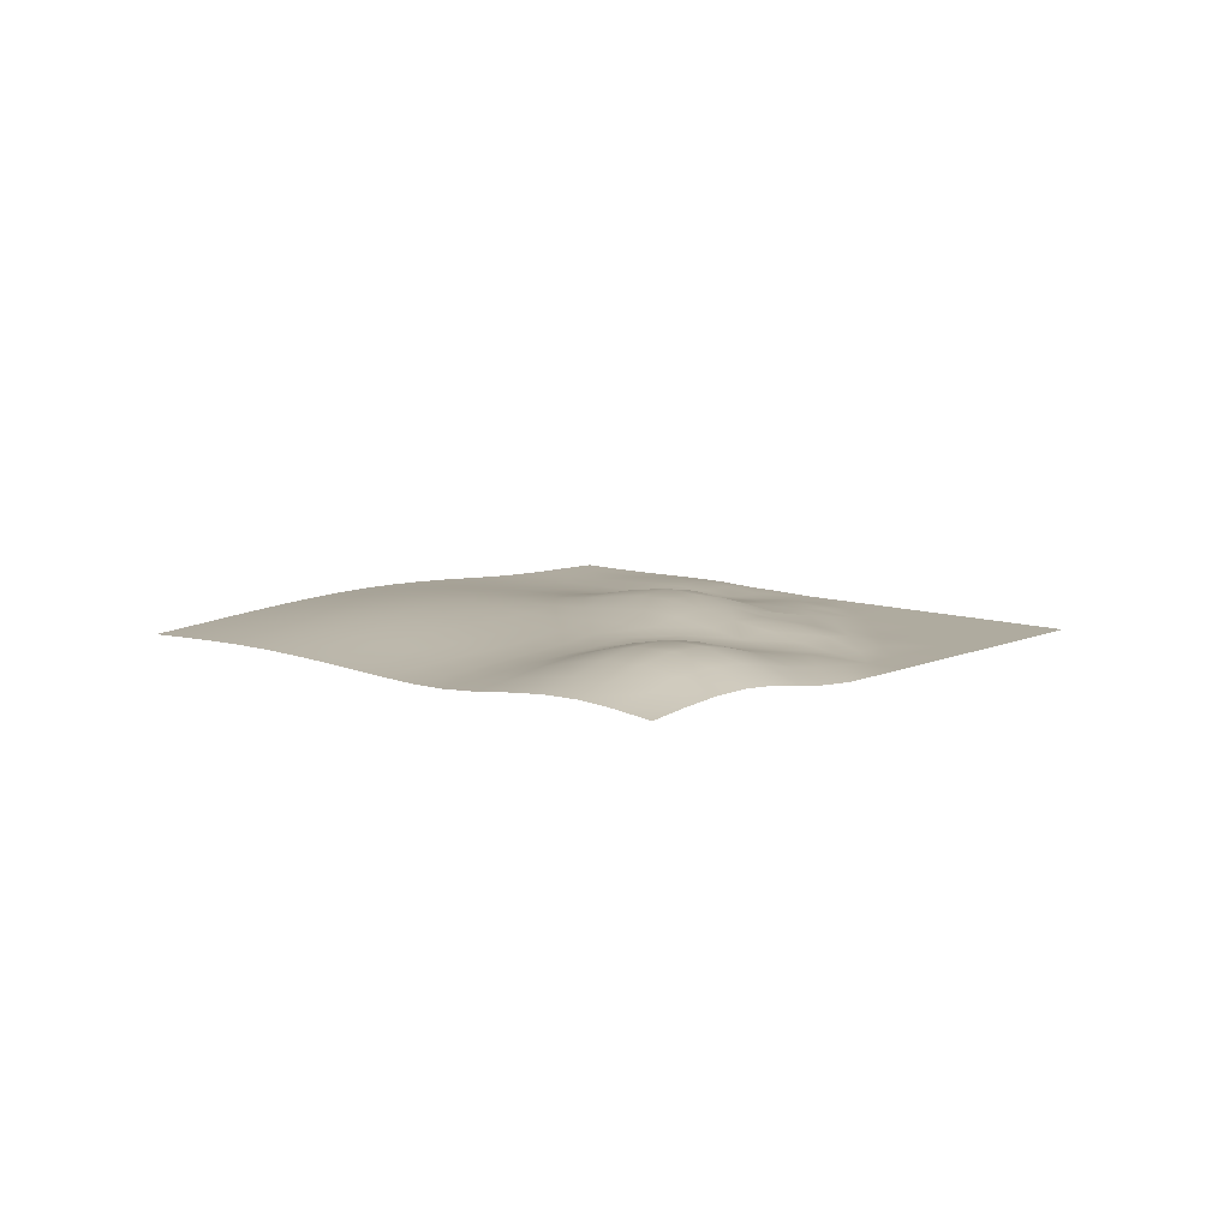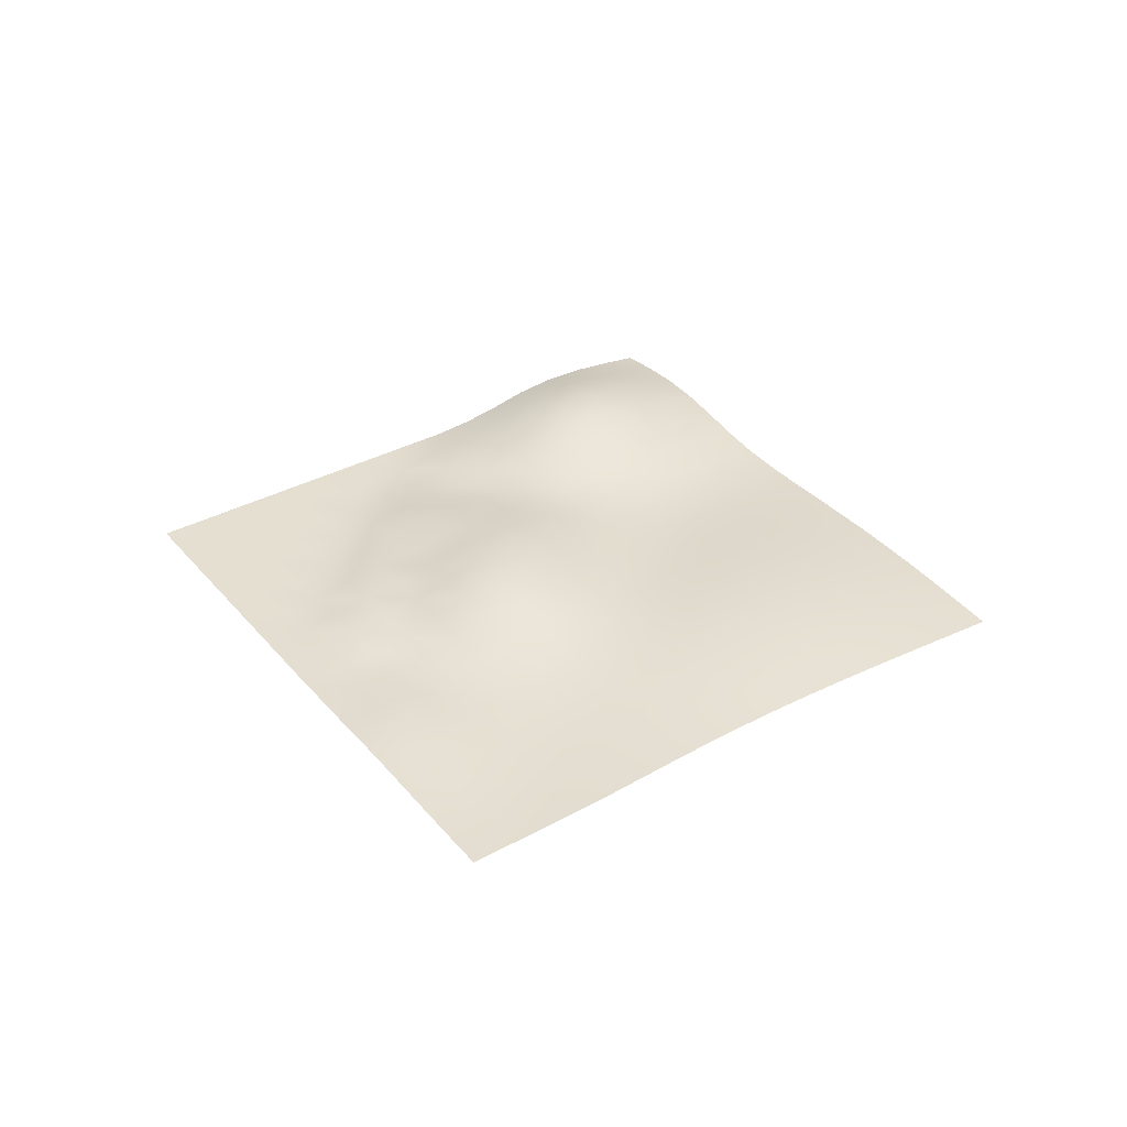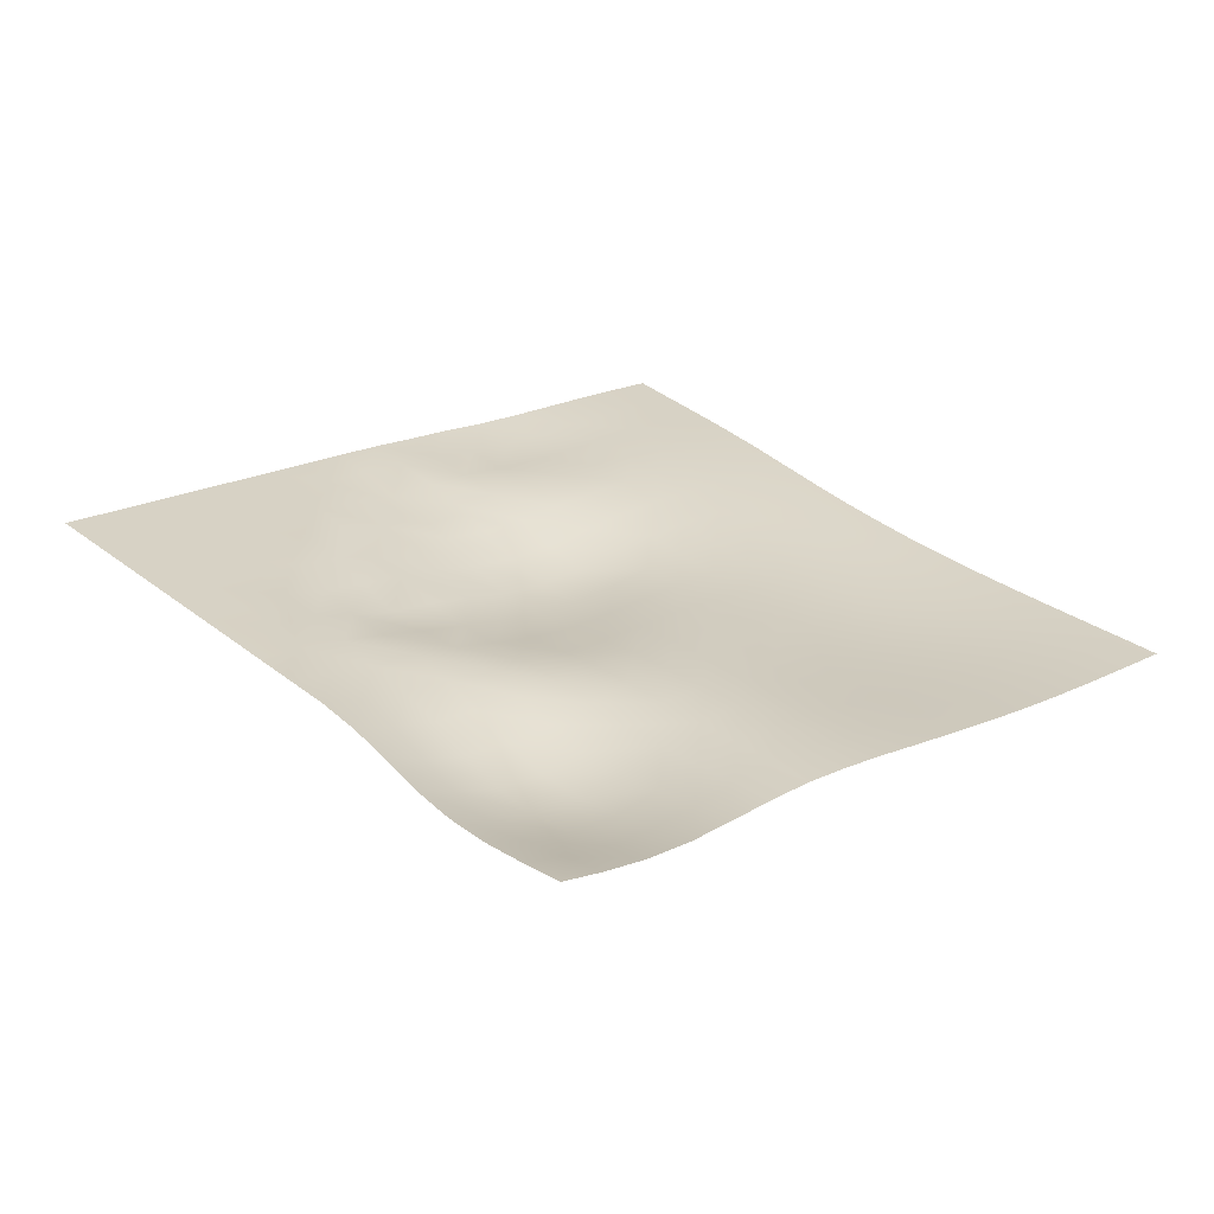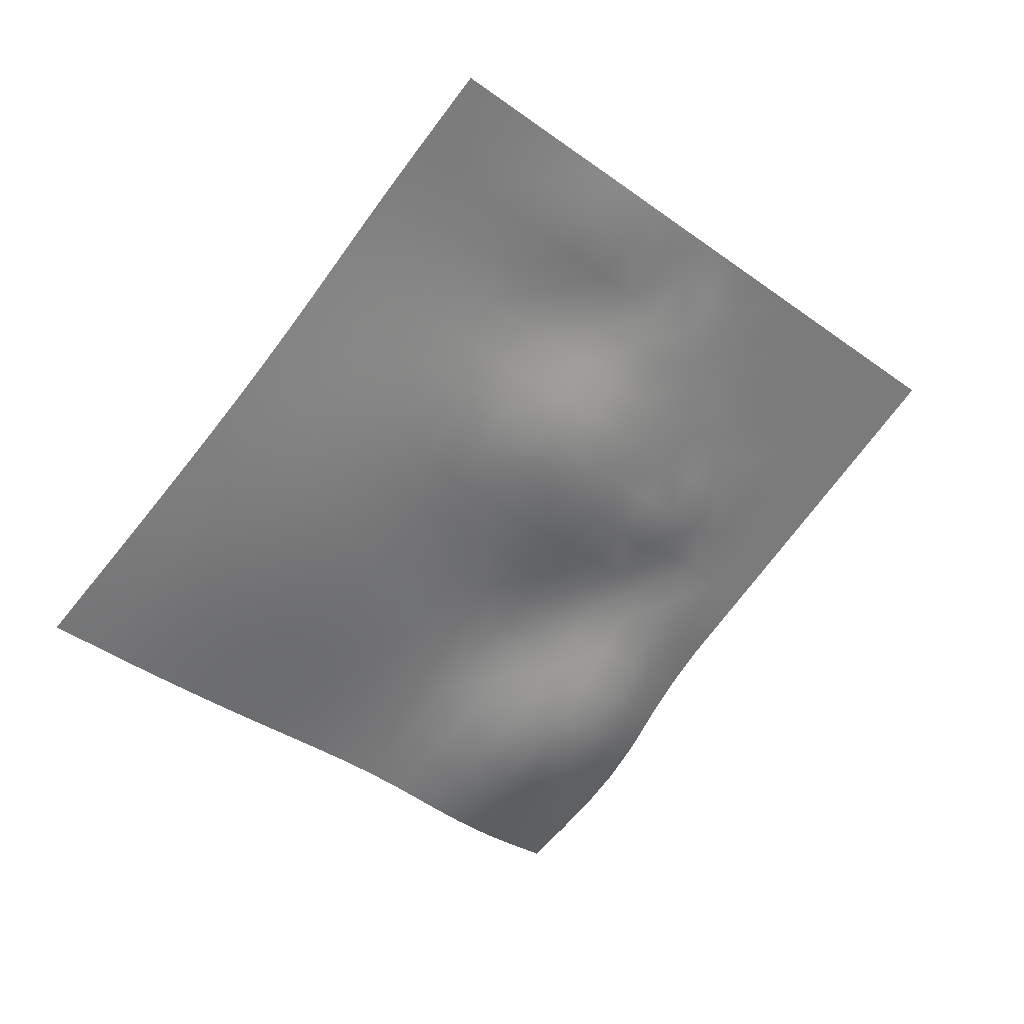
<metadata>
{"format":"obj","ext":"obj","renderer":"f3d","projection":"perspective","resolution":1024,"background":"white","views":[{"elev":9.6,"azim":-179.6,"up":"+Y"},{"elev":36.6,"azim":14.8,"up":"+Y"},{"elev":-63.4,"azim":-5.2,"up":"+Z"},{"elev":32.3,"azim":158.7,"up":"+Z"}]}
</metadata>
<code>
o Ground_Plane
v 28.3 -19.79 388.2
v -388.1 -22.54 28.19
v -28.43 -15.27 -389.1
v 388.5 -17.64 -28.27
v -208.1 -22.54 -180
v -179.8 -22.54 208.2
v 208.2 -7.512 180.8
v 180.1 -18.86 -208.4
v 1.662 0.3071 0.02311
v -298.1 -22.54 -75.91
v -120.5 -10.15 -285.2
v -283.9 -22.54 118.2
v -75.92 -19.17 298.4
v 118.1 -15.62 284.3
v 298.9 -9.666 76.21
v 284.4 -13.72 -118.5
v 77.32 -12.99 -298.6
v -90.7 -6.739 105.6
v -104.5 -10.54 -90.81
v 89.79 -13.88 -104.4
v 103.7 -5.487 90.42
v -194.3 -18.98 14.22
v -12.7 4.758 -193
v 14.22 -16.61 194.2
v 194.1 -3.355 -14.29
v -343.1 -22.54 -23.86
v -253.1 -22.54 -128
v -163.4 -20.29 -232.2
v -74.71 -7.769 -338.3
v -231.9 -22.54 163.2
v -336 -22.54 73.19
v -127.9 -20.92 253.3
v -23.71 -20.14 343.2
v 163 -10.81 232.6
v 73.26 -18.4 336.2
v 253.7 -7.162 128.7
v 343.7 -13.52 23.86
v 232.2 -15.5 -163.5
v 336.5 -14.74 -73.35
v 128.2 -19.6 -253.3
v 24.65 -8.926 -344.8
v -134.9 -18.84 156.3
v -45.37 8.47 55.75
v -156.7 -14.33 -135.1
v -51.68 0.6569 -46.07
v 45.03 -9.966 -52.51
v 135 -16.07 -156.4
v 155.9 -5.299 135.9
v 52.38 -4.992 45.03
v -239 -22.54 66.13
v -246 -22.54 -30.92
v -150.1 -7.078 -38.25
v -142.8 -13.21 59.22
v -60.03 -4.483 -141.9
v -69.01 11.03 -239.9
v 33.99 -0.6269 -246.5
v 38.35 -12.08 -149.4
v -30.64 -16.28 246.2
v -38.19 -11.54 149.9
v 58.8 -9.884 142.6
v 66.19 -17.26 239.2
v 148.7 -3.157 38.14
v 141.7 -8.038 -59.5
v 239.4 -7.609 -66.57
v 246.7 -4.138 31.15
v -291 -22.54 21.14
v -201.1 -21.41 -83
v -187.2 -18.46 111.2
v -98.34 0.6261 8.044
v -112.9 -4.341 -186.7
v -20.57 6.941 -294.3
v -6.73 -8.025 -97.7
v 83.38 -15.45 -201.3
v -82.96 -16.29 201.1
v 7.427 -2.041 98.77
v 21.33 -19.27 291.2
v 110.8 -10.82 187.6
v 96.67 -7.999 -7.34
v 187 -10.76 -111.6
v 201.3 -2.764 83.68
v 291.8 -8.836 -21.27
v -365.6 -22.54 2.166
v -320.6 -22.54 -49.89
v -230.6 -22.54 -154
v -275.6 -22.54 -101.9
v -185.6 -22.54 -206
v -141.9 -16.04 -258.5
v -97.97 -7.271 -312
v -51.34 -11.04 -363.8
v -205.9 -22.54 185.7
v -257.9 -22.54 140.7
v -362 -22.54 50.69
v -310 -22.54 95.69
v -153.8 -21.51 230.7
v -102 -19.4 275.9
v 2.304 -20.2 365.7
v -49.79 -19.62 320.8
v 185.5 -8.83 206.7
v 140.5 -13.26 258.4
v 95.69 -17.37 310.2
v 50.8 -19.05 362.2
v 231 -6.93 154.8
v 276.3 -8.14 102.4
v 321.3 -11.47 50.01
v 366.1 -15.65 -2.228
v 258.3 -14.3 -141
v 206.1 -17.12 -185.9
v 310.5 -13.89 -95.94
v 362.5 -16.09 -50.79
v 102.6 -16.99 -275.8
v 154.1 -19.98 -230.8
v 51.4 -9.674 -321.8
v -2.224 -11.15 -367.2
v -157.4 -20.8 182.2
v -112.4 -14.82 130.5
v -69.27 2.763 81.63
v -20.82 6.663 27.74
v -130.5 -14.31 -112.8
v -182.3 -18.91 -157.6
v -78.36 -4.733 -68.73
v -24.56 2.242 -22.88
v 67.26 -12.48 -78.41
v 23.26 -5.481 -26.55
v 112.4 -14.9 -130.4
v 157.5 -17.43 -182.4
v 182.1 -6.117 158.4
v 129.8 -5.115 113.2
v 77.87 -5.672 67.68
v 27.07 -2.845 22.5
v -216.5 -22.54 40.11
v -261.5 -22.54 92.16
v -272 -22.54 -53.41
v -220 -22.54 -8.417
v -126.9 -7.746 -65.16
v -172.4 -13.28 -11.56
v -116.6 -9.263 82.14
v -169.2 -12.1 36.91
v -82.24 -9.352 -116.5
v -36.94 1.468 -167.1
v -96.08 2.231 -263.3
v -40.3 11.58 -215.8
v 55.69 -6.737 -272.7
v 11.27 3.706 -219.7
v 63.96 -14.59 -126.9
v 13.08 -4.794 -171.4
v -53.35 -15.82 272.4
v -8.184 -17.69 220.1
v -64.62 -7.973 128.2
v -11.89 -14.83 171.9
v 81.23 -7.282 116.5
v 36.49 -13.38 168.4
v 92.13 -16.48 261.7
v 40.24 -17.36 216.7
v 126.2 -4.161 64.29
v 171.3 -2.736 11.95
v 115.7 -11.26 -81.96
v 167.8 -5.16 -36.96
v 261.9 -10.62 -92.57
v 216.8 -5.068 -40.47
v 272.9 -6.519 53.75
v 220.4 -2.991 8.445
v -313.5 -22.54 47.16
v -317 -22.54 -1.362
v -268.5 -22.54 -4.889
v -265 -22.54 43.63
v -223.5 -22.54 -56.94
v -227 -22.54 -105.5
v -178.9 -18.29 -109.1
v -175.9 -13.48 -60.78
v -209.4 -22.54 137.2
v -212.9 -22.54 88.63
v -165.1 -13.96 85.17
v -161.2 -14.78 134
v -121.2 -7.043 33.95
v -123.8 -4.165 -15.32
v -74.4 2.923 -19.24
v -72.58 6.848 32.16
v -134.5 -10.77 -160.9
v -138.4 -11.13 -209.9
v -91.65 4.476 -212.7
v -86.46 -2.938 -163.8
v -44.75 11.81 -267.6
v -48.7 1.523 -316.9
v 2.415 -0.8009 -319.7
v 7.716 5.838 -270.3
v -29.22 -3.845 -71.98
v -33.27 -6.605 -120.1
v 15.78 -10.67 -123.5
v 19.28 -9.134 -75.08
v 60.91 -13.48 -175.3
v 58.61 -8.929 -223.7
v 105.8 -17.69 -227.3
v 109 -17.46 -178.8
v -105.5 -16.49 227.2
v -109 -18.51 178.7
v -60.43 -16.15 175.2
v -56.77 -15.29 223.6
v -15.66 -5.522 124.9
v -18.37 4.39 77.65
v 30.17 -2.606 71.78
v 32.95 -7.342 120.3
v -1.186 -19.33 317.2
v -4.639 -18.03 268.7
v 43.79 -19.06 265.2
v 47.29 -19.33 313.7
v 88.49 -14.14 213.4
v 84.81 -10.71 165.1
v 133.3 -7.78 161.8
v 136.9 -10.7 210.1
v 74.51 -7.08 18.71
v 70.83 -9.916 -29.94
v 119.1 -7.908 -33.39
v 122.6 -5.281 15.35
v 164.4 -8.992 -85.6
v 161 -13.4 -134
v 209.6 -13.05 -137.6
v 213.2 -8.71 -89.15
v 178.6 -3.574 109.8
v 175 -2.262 60.96
v 224.1 -2.961 57.43
v 227.6 -4.518 106.2
v 269.3 -6.17 4.903
v 265.6 -7.655 -43.92
v 314.2 -11.81 -47.35
v 317.8 -10.93 1.341
v -339.5 -22.54 24.66
v -294.5 -22.54 -27.39
v -287.5 -22.54 69.66
v -242.5 -22.54 17.61
v -249.5 -22.54 -79.44
v -204.5 -22.54 -131.5
v -197.9 -17.25 -34.39
v -153.3 -13.73 -86.97
v -235.4 -22.54 114.7
v -190.8 -18.09 62.66
v -183.4 -21.24 159.7
v -138.6 -12.93 107.8
v -146.5 -12.1 11.02
v -100.3 -2.829 -42.61
v -95.86 -0.2899 57.75
v -47.76 7.148 4.578
v -160.2 -15.48 -183.7
v -117.6 -3.948 -236.3
v -108.2 -10.71 -138.5
v -64.23 5.927 -189.2
v -72.71 4.251 -290.5
v -25.08 -4.41 -342.1
v -15.69 11.25 -243.3
v 29.73 -1.825 -296.2
v -56.02 -6.453 -94.39
v -10.26 -5.444 -145.7
v -2.61 -3.684 -49.26
v 41.51 -12.55 -101
v 36.14 -6.01 -197.4
v 80.6 -13.07 -249.8
v 86.48 -16.1 -152.9
v 131.6 -18.82 -204.8
v -131.4 -19.49 204.7
v -86.57 -15.56 152.9
v -79.51 -14.95 249.9
v -34.25 -16.9 197.6
v -42.2 0.104 103.9
v 5.079 2.401 49.84
v 10.43 -10.68 146.3
v 55.45 -5.937 94.02
v -27.23 -17.83 294.8
v 17.82 -18.6 242.7
v 24.81 -19.69 339.7
v 69.74 -18.46 287.7
v 62.52 -14.26 190.9
v 107.3 -7.603 139.2
v 114.5 -13.64 235.9
v 159.4 -8.135 184.3
v 48.85 -7.249 -3.946
v 93.13 -10.81 -55.91
v 100.2 -5.641 41.46
v 145.1 -4.862 -10.78
v 138.3 -12.02 -108
v 183.6 -15.19 -160
v 190.5 -6.506 -63.09
v 235.8 -11.43 -115.1
v 152.3 -3.318 87.11
v 197.7 -2.083 34.72
v 204.8 -4.863 132.4
v 250.3 -5.118 80.01
v 243.1 -4.947 -17.78
v 288.1 -10.76 -69.97
v 295.4 -8.492 27.51
v 340.2 -13.56 -24.76
f 82 2 226
f 26 82 226
f 226 92 162
f 163 226 162
f 83 26 227
f 10 83 132
f 227 163 164
f 132 227 164
f 162 31 228
f 66 162 165
f 228 93 131
f 165 228 50
f 164 66 229
f 51 164 133
f 229 165 130
f 133 229 130
f 85 10 230
f 27 85 167
f 230 132 166
f 167 230 166
f 84 27 231
f 5 84 231
f 231 167 67
f 119 231 44
f 166 51 133
f 67 166 232
f 232 133 22
f 169 232 135
f 168 67 169
f 44 168 118
f 233 169 134
f 118 233 19
f 131 12 234
f 50 131 171
f 234 91 170
f 171 234 170
f 130 50 171
f 22 130 235
f 235 171 172
f 137 235 172
f 170 30 90
f 68 170 173
f 236 90 6
f 173 236 114
f 172 68 237
f 53 172 136
f 237 173 115
f 136 237 115
f 135 22 137
f 52 135 238
f 238 137 174
f 175 238 69
f 134 52 239
f 19 134 239
f 239 175 69
f 120 239 176
f 174 53 240
f 69 174 177
f 240 136 116
f 177 240 43
f 176 69 177
f 45 176 241
f 241 177 117
f 121 241 117
f 86 5 119
f 28 86 242
f 242 119 44
f 179 242 178
f 87 28 179
f 11 87 140
f 243 179 70
f 140 243 55
f 178 44 244
f 70 178 244
f 244 118 138
f 181 244 54
f 180 70 181
f 55 180 141
f 245 181 139
f 141 245 23
f 88 11 246
f 29 88 183
f 246 140 182
f 183 246 71
f 89 29 247
f 3 89 113
f 247 183 184
f 113 247 41
f 182 55 248
f 71 182 185
f 248 141 143
f 185 248 56
f 184 71 249
f 41 184 112
f 249 185 56
f 112 249 142
f 138 19 250
f 54 138 187
f 250 120 186
f 187 250 72
f 139 54 251
f 23 139 145
f 251 187 188
f 145 251 57
f 186 45 121
f 72 186 189
f 252 121 9
f 189 252 123
f 188 72 189
f 57 188 253
f 253 189 46
f 144 253 122
f 143 23 254
f 56 143 254
f 254 145 190
f 191 254 190
f 142 56 191
f 17 142 255
f 255 191 73
f 110 255 192
f 190 57 144
f 73 190 256
f 256 144 20
f 193 256 47
f 192 73 193
f 40 192 257
f 257 193 125
f 111 257 8
f 114 6 258
f 42 114 195
f 258 94 32
f 195 258 194
f 115 42 259
f 18 115 148
f 259 195 196
f 148 259 59
f 194 32 95
f 74 194 260
f 260 95 146
f 197 260 58
f 196 74 261
f 59 196 149
f 261 197 147
f 149 261 24
f 116 18 262
f 43 116 199
f 262 148 198
f 199 262 75
f 117 43 263
f 9 117 263
f 263 199 200
f 129 263 200
f 198 59 264
f 75 198 201
f 264 149 151
f 201 264 151
f 200 75 201
f 49 200 265
f 265 201 60
f 128 265 150
f 146 13 266
f 58 146 203
f 266 97 202
f 203 266 76
f 147 58 203
f 24 147 267
f 267 203 76
f 153 267 204
f 202 33 268
f 76 202 268
f 1 101 268
f 205 268 101
f 204 76 205
f 61 204 269
f 269 205 35
f 152 269 100
f 151 24 153
f 60 151 270
f 270 153 61
f 207 270 206
f 150 60 207
f 21 150 271
f 271 207 208
f 127 271 48
f 206 61 152
f 77 206 209
f 272 152 99
f 209 272 34
f 208 77 273
f 48 208 126
f 273 209 98
f 126 273 7
f 123 9 129
f 46 123 274
f 274 129 49
f 211 274 210
f 122 46 211
f 20 122 275
f 275 211 78
f 156 275 212
f 210 49 128
f 78 210 276
f 276 128 21
f 213 276 154
f 212 78 213
f 63 212 277
f 277 213 62
f 157 277 25
f 124 20 278
f 47 124 215
f 278 156 214
f 215 278 79
f 125 47 279
f 8 125 107
f 279 215 216
f 107 279 38
f 214 63 280
f 79 214 217
f 280 157 159
f 217 280 64
f 216 79 281
f 38 216 106
f 281 217 158
f 106 281 16
f 154 21 127
f 62 154 282
f 282 127 218
f 219 282 80
f 155 62 219
f 25 155 161
f 283 219 220
f 161 283 65
f 218 48 284
f 80 218 221
f 284 126 102
f 221 284 36
f 220 80 285
f 65 220 160
f 285 221 103
f 160 285 15
f 159 25 286
f 64 159 223
f 286 161 222
f 223 286 222
f 158 64 287
f 16 158 108
f 287 223 81
f 108 287 224
f 222 65 288
f 81 222 288
f 288 160 15
f 225 288 104
f 224 81 225
f 39 224 289
f 289 225 37
f 109 289 105
f 2 92 226
f 163 26 226
f 92 31 162
f 66 163 162
f 26 163 227
f 83 227 132
f 163 66 164
f 51 132 164
f 31 93 228
f 162 228 165
f 93 12 131
f 228 131 50
f 66 165 229
f 164 229 133
f 165 50 130
f 22 133 130
f 10 132 230
f 85 230 167
f 132 51 166
f 67 167 166
f 27 167 231
f 119 5 231
f 168 231 67
f 231 168 44
f 232 166 133
f 169 67 232
f 135 232 22
f 52 169 135
f 233 168 169
f 168 233 118
f 169 52 134
f 233 134 19
f 12 91 234
f 131 234 171
f 91 30 170
f 68 171 170
f 235 130 171
f 137 22 235
f 171 68 172
f 53 137 172
f 236 170 90
f 170 236 173
f 114 236 6
f 42 173 114
f 68 173 237
f 172 237 136
f 173 42 115
f 18 136 115
f 238 135 137
f 175 52 238
f 137 53 174
f 238 174 69
f 52 175 239
f 120 19 239
f 176 239 69
f 45 120 176
f 53 136 240
f 174 240 177
f 136 18 116
f 240 116 43
f 241 176 177
f 121 45 241
f 177 43 117
f 9 121 117
f 242 86 119
f 179 28 242
f 178 242 44
f 70 179 178
f 243 87 179
f 87 243 140
f 180 243 70
f 243 180 55
f 44 118 244
f 181 70 244
f 118 19 138
f 244 138 54
f 245 180 181
f 180 245 141
f 181 54 139
f 245 139 23
f 11 140 246
f 88 246 183
f 140 55 182
f 246 182 71
f 29 183 247
f 89 247 113
f 183 71 184
f 247 184 41
f 55 141 248
f 182 248 185
f 141 23 143
f 248 143 56
f 71 185 249
f 184 249 112
f 142 249 56
f 17 112 142
f 19 120 250
f 138 250 187
f 120 45 186
f 250 186 72
f 54 187 251
f 139 251 145
f 187 72 188
f 251 188 57
f 252 186 121
f 186 252 189
f 123 252 9
f 46 189 123
f 253 188 189
f 144 57 253
f 122 253 46
f 20 144 122
f 23 145 254
f 191 56 254
f 145 57 190
f 73 191 190
f 255 142 191
f 110 17 255
f 192 255 73
f 40 110 192
f 256 190 144
f 193 73 256
f 124 256 20
f 256 124 47
f 257 192 193
f 111 40 257
f 193 47 125
f 257 125 8
f 6 94 258
f 114 258 195
f 194 258 32
f 74 195 194
f 42 195 259
f 115 259 148
f 195 74 196
f 259 196 59
f 260 194 95
f 197 74 260
f 95 13 146
f 260 146 58
f 74 197 261
f 196 261 149
f 197 58 147
f 261 147 24
f 18 148 262
f 116 262 199
f 148 59 198
f 262 198 75
f 43 199 263
f 129 9 263
f 199 75 200
f 49 129 200
f 59 149 264
f 198 264 201
f 149 24 151
f 60 201 151
f 265 200 201
f 128 49 265
f 150 265 60
f 21 128 150
f 13 97 266
f 146 266 203
f 97 33 202
f 266 202 76
f 267 147 203
f 153 24 267
f 204 267 76
f 61 153 204
f 33 96 268
f 205 76 268
f 96 1 268
f 35 205 101
f 269 204 205
f 152 61 269
f 100 269 35
f 14 152 100
f 270 151 153
f 207 60 270
f 206 270 61
f 77 207 206
f 271 150 207
f 127 21 271
f 207 77 208
f 271 208 48
f 272 206 152
f 206 272 209
f 152 14 99
f 272 99 34
f 77 209 273
f 208 273 126
f 209 34 98
f 273 98 7
f 274 123 129
f 211 46 274
f 210 274 49
f 78 211 210
f 275 122 211
f 156 20 275
f 212 275 78
f 63 156 212
f 276 210 128
f 213 78 276
f 154 276 21
f 62 213 154
f 277 212 213
f 157 63 277
f 155 277 62
f 277 155 25
f 20 156 278
f 124 278 215
f 156 63 214
f 278 214 79
f 47 215 279
f 125 279 107
f 215 79 216
f 279 216 38
f 63 157 280
f 214 280 217
f 157 25 159
f 280 159 64
f 79 217 281
f 216 281 106
f 217 64 158
f 281 158 16
f 282 154 127
f 219 62 282
f 127 48 218
f 282 218 80
f 283 155 219
f 155 283 161
f 219 80 220
f 283 220 65
f 48 126 284
f 218 284 221
f 126 7 102
f 284 102 36
f 80 221 285
f 220 285 160
f 221 36 103
f 285 103 15
f 25 161 286
f 159 286 223
f 161 65 222
f 81 223 222
f 64 223 287
f 158 287 108
f 224 287 81
f 39 108 224
f 65 160 288
f 225 81 288
f 104 288 15
f 37 225 104
f 289 224 225
f 109 39 289
f 105 289 37
f 4 109 105

</code>
